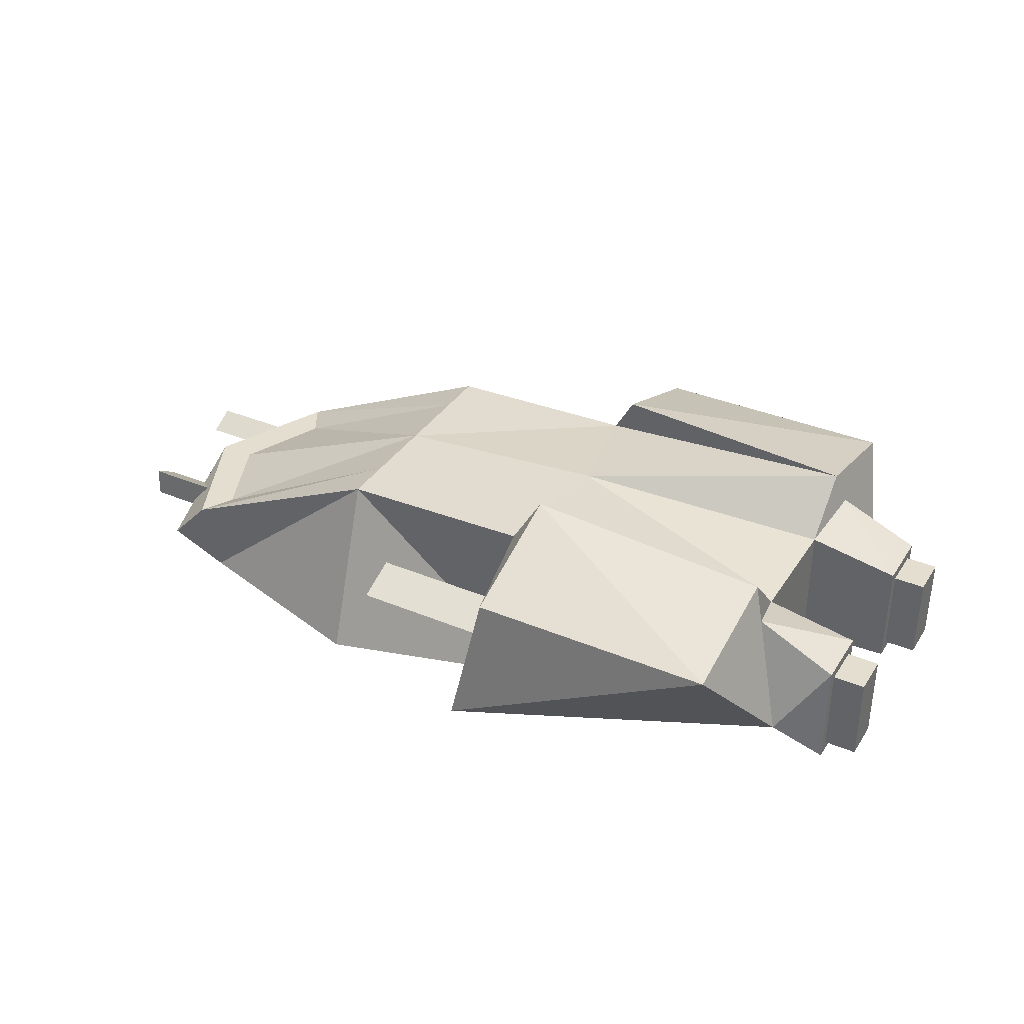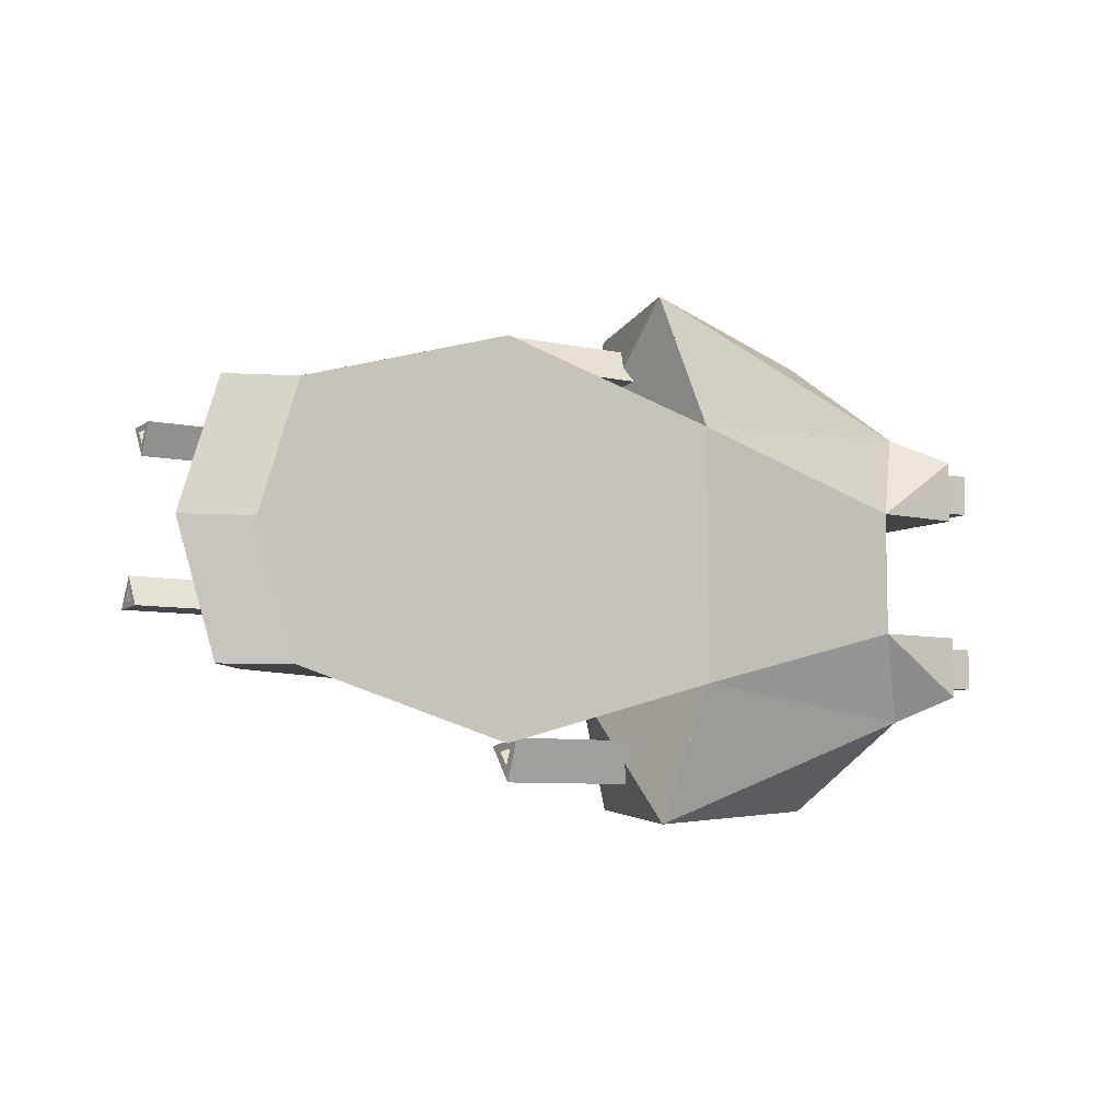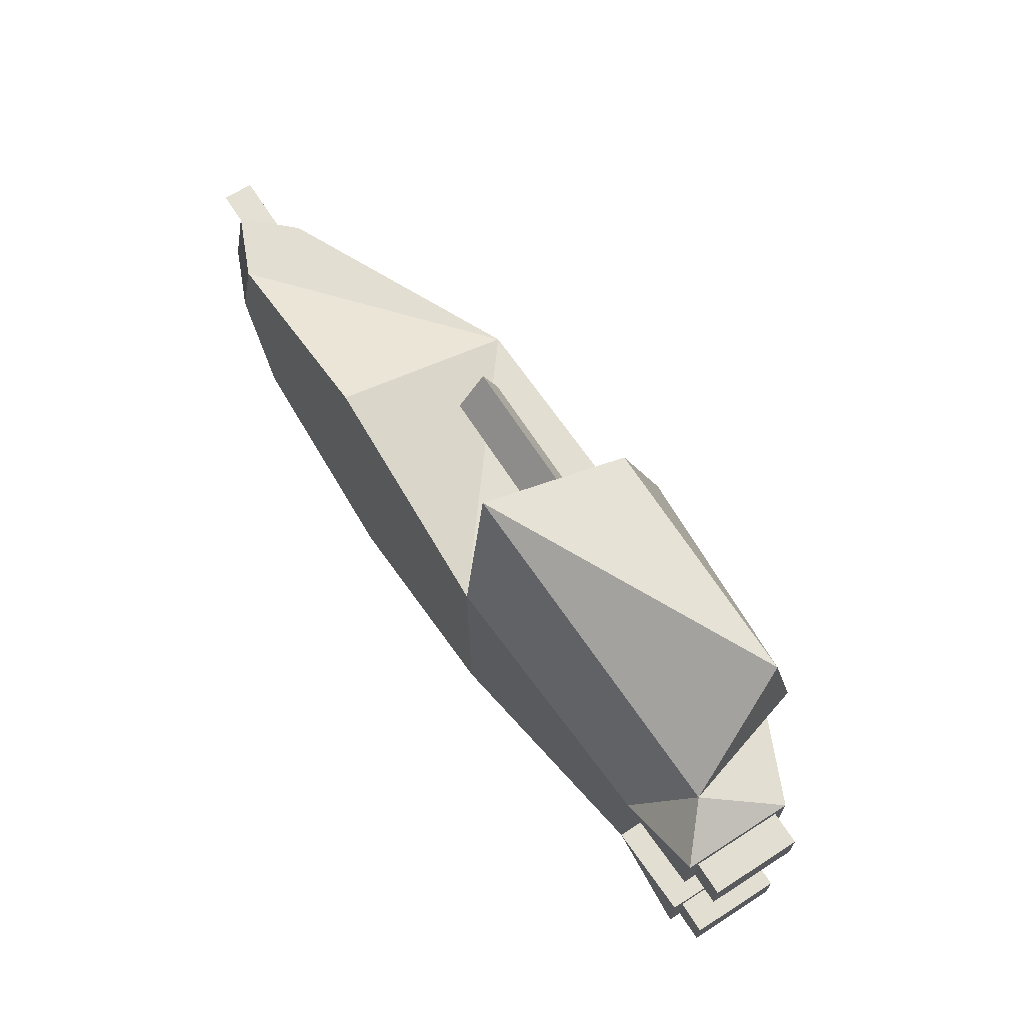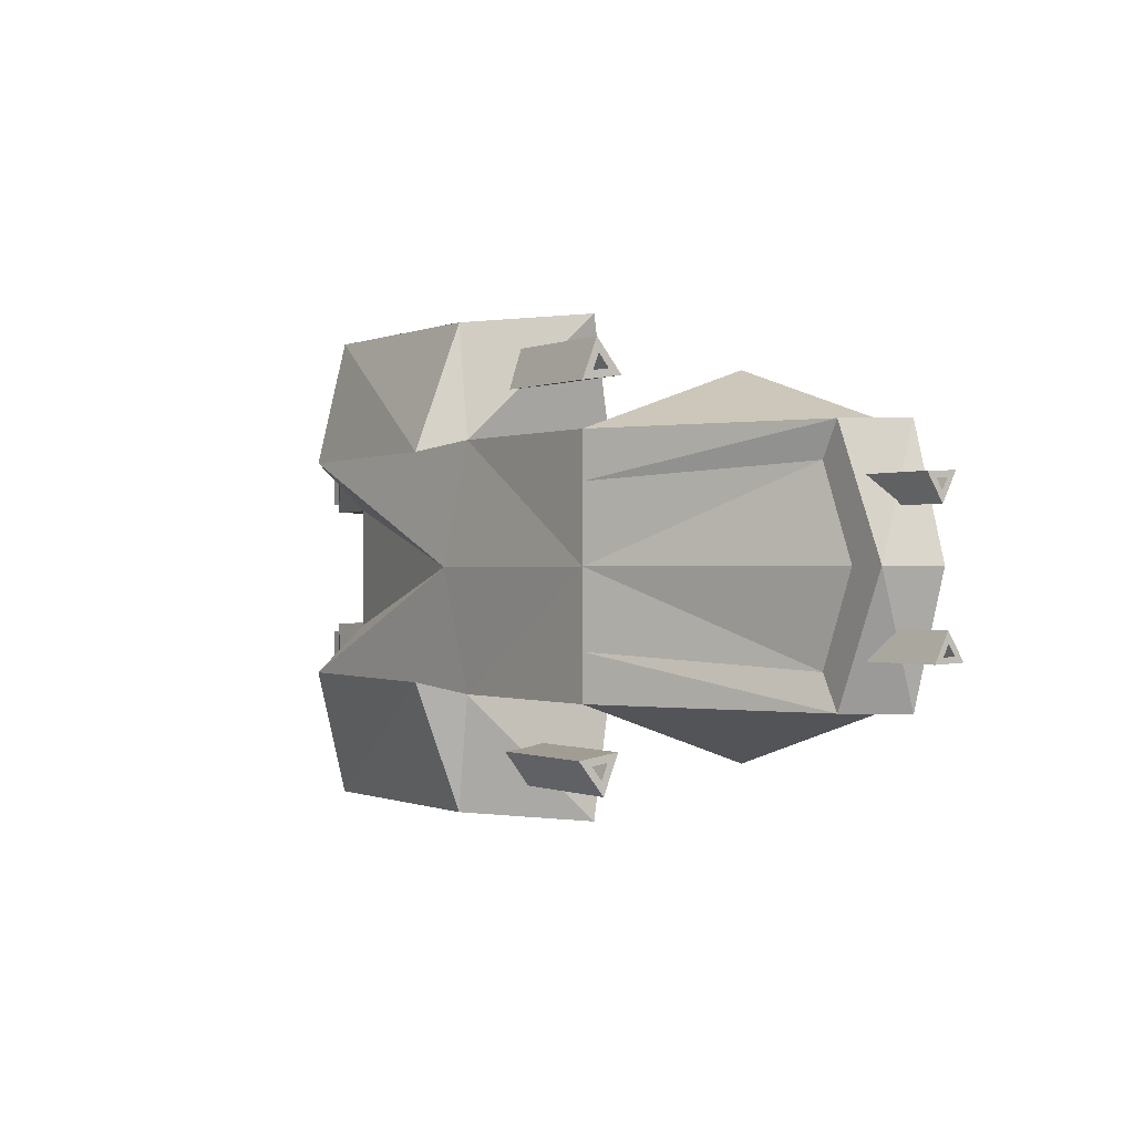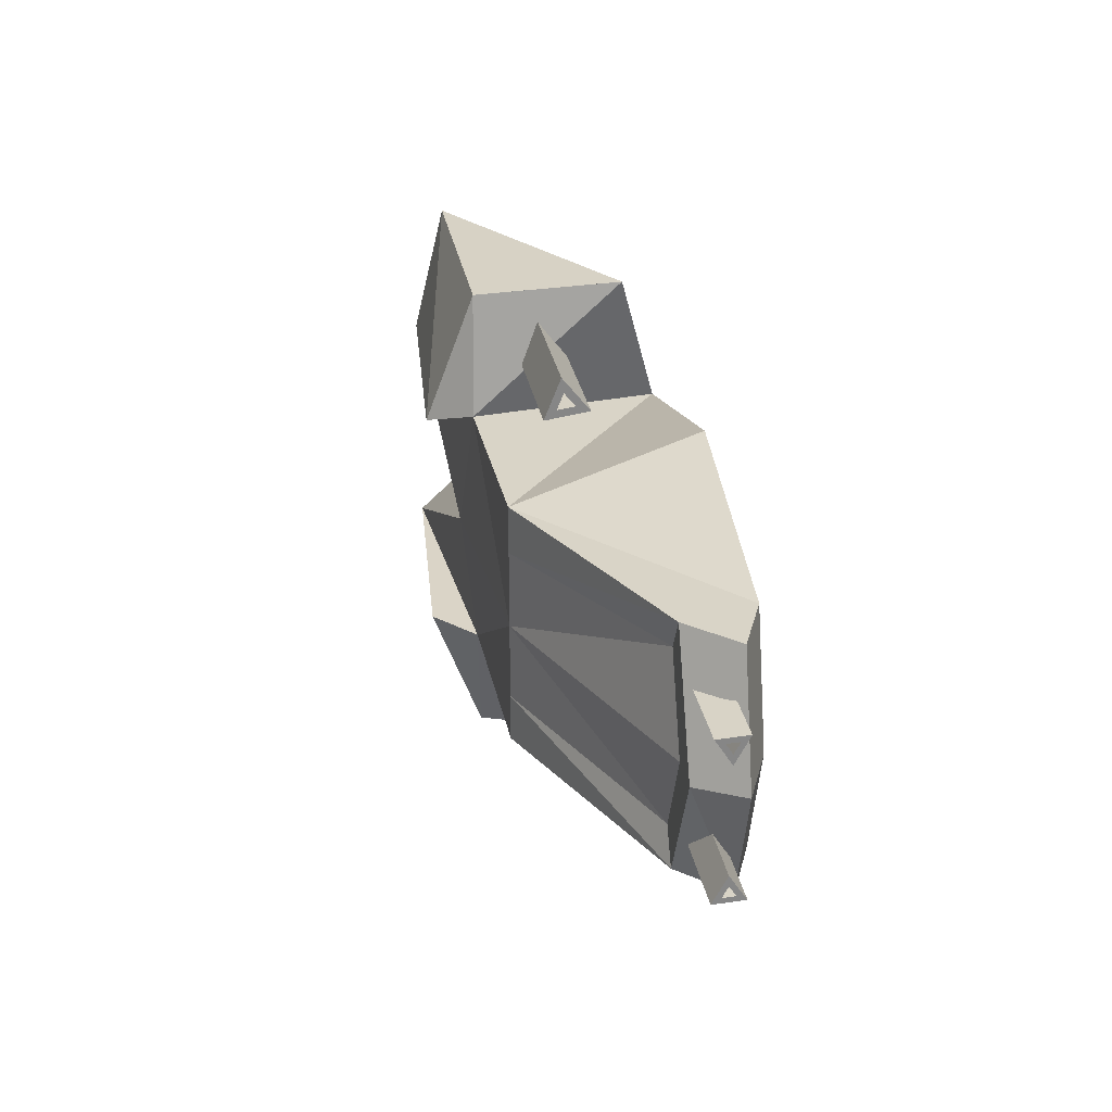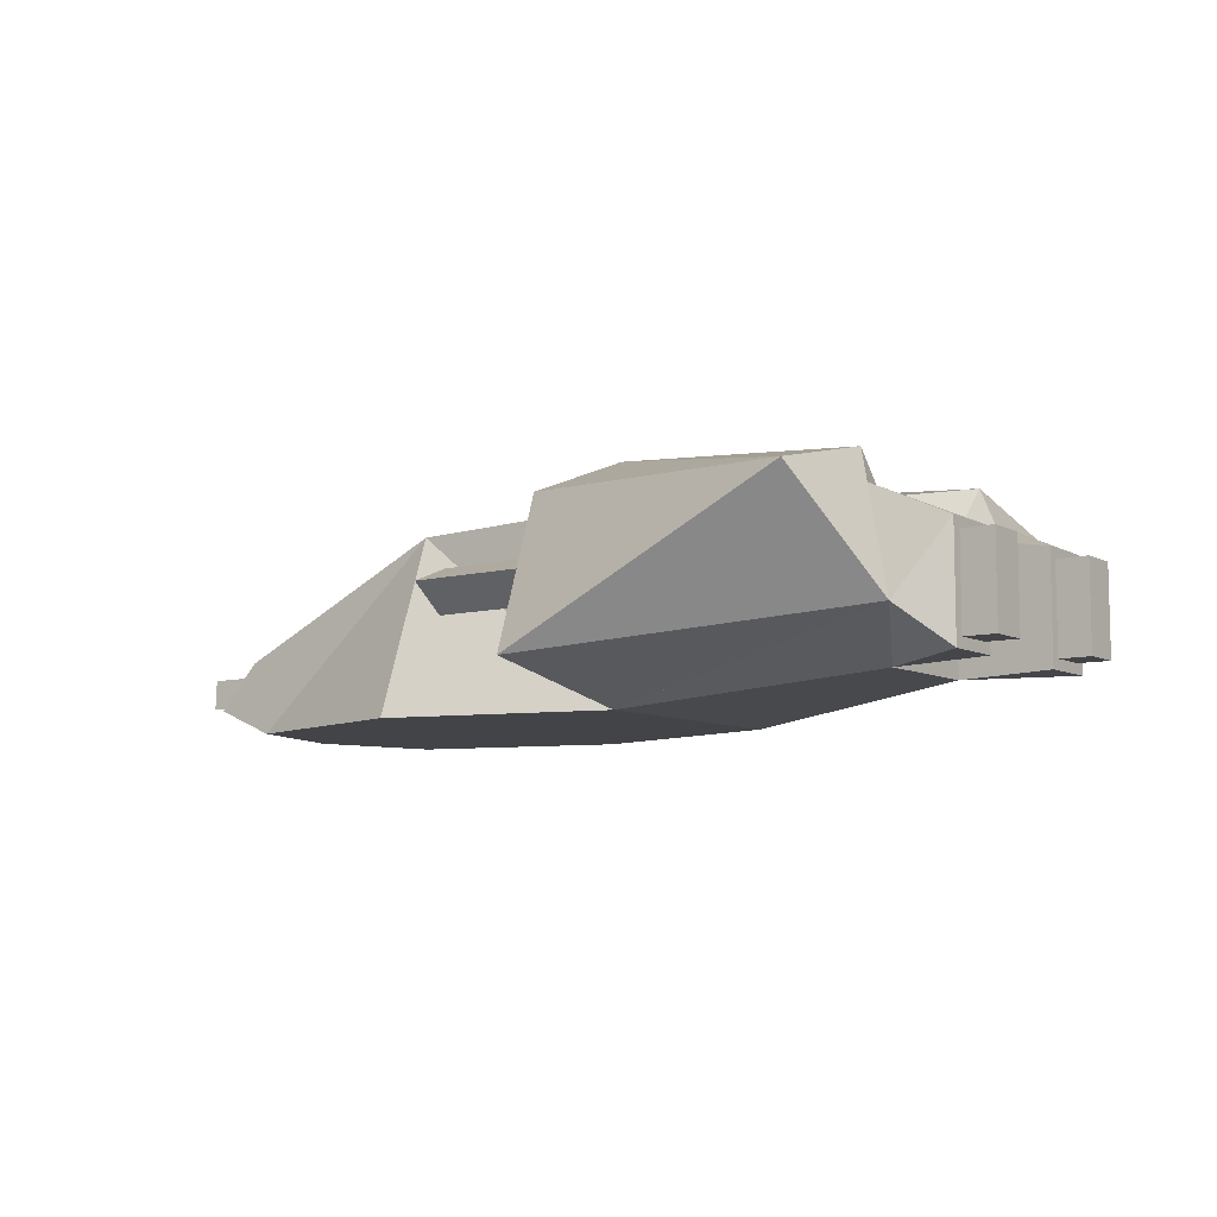
<metadata>
{"format":"obj","ext":"obj","renderer":"f3d","projection":"perspective","resolution":1024,"background":"white","views":[{"elev":35.7,"azim":28.8,"up":"+Y"},{"elev":-7.3,"azim":-32.4,"up":"+Z"},{"elev":67.4,"azim":57.2,"up":"+Z"},{"elev":-0.2,"azim":-122.7,"up":"+Z"},{"elev":28.4,"azim":-99.6,"up":"+Z"},{"elev":-8.2,"azim":35.8,"up":"+Y"}]}
</metadata>
<code>
o Cube
v 0.3608 1.065 0.905
v 0.3547 -0.7732 1
v 2.447 0.653 0.9779
v -1.439 0.672 1
v -1.439 -0.7732 1.498
v 3.094 -0.4407 0.9166
v 3.094 0.3594 1
v 2.361 0.9248 0.905
v -1.439 0.672 0.6188
v -3.118 -0.7732 1
v 0.1317 -0.4651 2.069
v 0.3547 0.672 1.946
v 3.094 0.3594 0.5
v 3.094 -0.5241 0.5
v -3.118 -0.7732 0.9997
v -3.62 -0.5605 0.9997
v 2.355 -0.5537 0.4997
v 2.719 -0.2054 1.208
v 2.355 0.4883 0.4997
v 0.1561 0.7137 0.9997
v 0.3547 -0.7732 0.9997
v 0.3547 0.672 1.946
v 2.355 0.672 1.946
v -3.273 -0.1891 1
v -3.118 -0.1891 0.7245
v 2.355 0.672 1.946
v 3.094 -0.5241 1
v 3.094 0.2759 0.9166
v 3.094 0.2759 0.5834
v 3.35 0.2759 0.5834
v 3.094 -0.4407 0.5834
v 3.35 0.2759 0.9166
v 3.35 -0.4407 0.5834
v 3.35 -0.4407 0.9166
v 0.3608 1.065 -0.905
v 0.3547 -0.7732 -1
v 2.447 0.653 -0.9779
v -1.439 0.672 -1
v -1.439 -0.7732 -1.498
v 3.094 -0.4407 -0.9166
v 3.094 0.3594 -1
v 2.361 0.9248 -0.905
v 0.3547 -0.7732 -0
v -1.439 0.672 0
v -1.439 0.672 -0.6188
v -3.118 -0.7732 -1
v -3.426 -0.7732 0
v -3.426 -0.1891 0
v 0.1317 -0.4651 -2.069
v 0.3547 0.672 -1.946
v 3.094 0.3594 -0.5
v 3.094 -0.5241 -0.5
v -3.118 -0.7732 -0.9997
v -3.62 -0.5605 -0.9997
v -3.928 -0.5605 0
v 2.355 -0.5537 -0.4997
v 2.355 -0.5537 -0
v -1.439 -0.7732 0
v 2.719 -0.2054 -1.208
v 2.355 0.4883 -0.4997
v 0.1561 0.7137 -0.9997
v 0.3547 -0.7732 -0.9997
v 0.3547 0.8121 -0
v 2.355 0.4883 -0
v 0.3547 0.672 -1.946
v 2.355 0.672 -1.946
v -3.273 -0.1891 -1
v -3.729 -0.1891 0
v -3.118 -0.1891 -0.7245
v 2.355 0.672 -1.946
v 3.094 -0.5241 -1
v 3.094 0.2759 -0.9166
v 3.094 0.2759 -0.5834
v 3.35 0.2759 -0.5834
v 3.094 -0.4407 -0.5834
v 3.35 0.2759 -0.9166
v 3.35 -0.4407 -0.5834
v 3.35 -0.4407 -0.9166
v -0.8976 0.07908 1.513
v 0.2445 -0.03725 1.467
v -0.8976 0.1693 1.627
v 0.2445 0.1874 1.751
v -0.8976 0.2231 1.492
v 0.2445 0.3214 1.414
v -0.8976 -0.03725 1.467
v -0.8976 0.1874 1.751
v -0.8976 0.3214 1.414
v -4.107 -0.4209 0.5766
v -3.32 -0.4938 0.6227
v -4.107 -0.3207 0.5725
v -3.32 -0.2443 0.6125
v -4.107 -0.3743 0.4878
v -3.32 -0.3779 0.4016
v -4.107 -0.4938 0.6227
v -4.107 -0.2443 0.6125
v -4.107 -0.3779 0.4016
v -4.172 -0.3223 -0.5946
v -3.386 -0.2495 -0.6407
v -4.172 -0.4225 -0.5905
v -3.386 -0.4989 -0.6305
v -4.172 -0.3689 -0.5058
v -3.386 -0.3654 -0.4196
v -4.172 -0.2495 -0.6407
v -4.172 -0.4989 -0.6305
v -4.172 -0.3654 -0.4196
v -0.8976 0.2353 -1.513
v 0.2445 0.3516 -1.467
v -0.8976 0.145 -1.627
v 0.2445 0.1269 -1.751
v -0.8976 0.09123 -1.492
v 0.2445 -0.007009 -1.414
v -0.8976 0.3516 -1.467
v -0.8976 0.1269 -1.751
v -0.8976 -0.007009 -1.414
f 43 2 58
f 22 23 26
f 23 8 26
f 20 8 63
f 57 19 17
f 8 20 1
f 5 15 58
f 25 9 44
f 63 8 19
f 2 18 11
f 28 27 6
f 13 28 29
f 6 14 31
f 14 29 31
f 43 58 36
f 65 70 66
f 66 70 42
f 61 63 42
f 60 57 56
f 42 35 61
f 69 44 45
f 63 60 42
f 36 49 59
f 40 41 72
f 73 41 51
f 75 71 40
f 73 52 75
f 47 46 58
f 17 21 43
f 62 56 43
f 19 64 63
f 60 63 64
f 44 69 48
f 44 48 25
f 58 46 39
f 58 15 47
f 36 58 39
f 58 2 5
f 43 57 17
f 43 56 57
f 80 86 85
f 82 87 86
f 84 85 87
f 89 95 94
f 79 86 81
f 81 87 83
f 83 85 79
f 91 96 95
f 96 89 94
f 90 94 95
f 92 95 96
f 88 96 94
f 98 104 103
f 100 105 104
f 102 103 105
f 97 104 99
f 99 105 101
f 97 105 103
f 107 113 112
f 109 114 113
f 111 112 114
f 106 113 108
f 108 114 110
f 110 112 106
f 57 64 19
f 28 7 27
f 13 7 28
f 6 27 14
f 14 13 29
f 60 64 57
f 40 71 41
f 73 72 41
f 75 52 71
f 73 51 52
f 80 82 86
f 82 84 87
f 84 80 85
f 89 91 95
f 79 85 86
f 81 86 87
f 83 87 85
f 91 93 96
f 96 93 89
f 90 88 94
f 92 90 95
f 88 92 96
f 98 100 104
f 100 102 105
f 102 98 103
f 97 103 104
f 99 104 105
f 97 101 105
f 107 109 113
f 109 111 114
f 111 107 112
f 106 112 113
f 108 113 114
f 110 114 112
f 18 26 11
f 18 21 17
f 16 68 55
f 24 9 25
f 68 24 48
f 23 3 8
f 44 20 63
f 3 19 8
f 3 26 18
f 26 12 11
f 11 20 21
f 20 11 22
f 59 49 70
f 59 56 62
f 54 68 67
f 38 67 45
f 68 48 67
f 66 42 37
f 44 63 61
f 37 42 60
f 37 59 70
f 70 49 50
f 49 62 61
f 61 65 49
f 24 4 9
f 45 67 69
f 67 48 69
f 48 24 25
f 16 24 68
f 54 55 68
f 8 1 26
f 20 22 1
f 16 10 24
f 5 4 10
f 47 10 55
f 20 44 4
f 5 2 4
f 18 27 7
f 14 27 17
f 7 3 18
f 17 27 18
f 7 13 3
f 19 3 13
f 17 13 14
f 42 70 35
f 61 35 65
f 54 67 46
f 39 46 38
f 47 55 46
f 61 38 44
f 38 61 36
f 59 41 71
f 52 56 71
f 41 59 37
f 56 59 71
f 41 37 51
f 60 51 37
f 56 51 60
f 4 2 20
f 39 38 36
f 35 70 65
f 26 1 22
f 10 4 24
f 38 46 67
f 46 55 54
f 55 10 16
f 17 19 13
f 56 52 51
f 30 31 29
f 33 32 34
f 33 6 31
f 34 28 6
f 32 29 28
f 75 74 73
f 76 77 78
f 40 77 75
f 72 78 40
f 73 76 72
f 30 33 31
f 33 30 32
f 33 34 6
f 34 32 28
f 32 30 29
f 75 77 74
f 76 74 77
f 40 78 77
f 72 76 78
f 73 74 76

</code>
